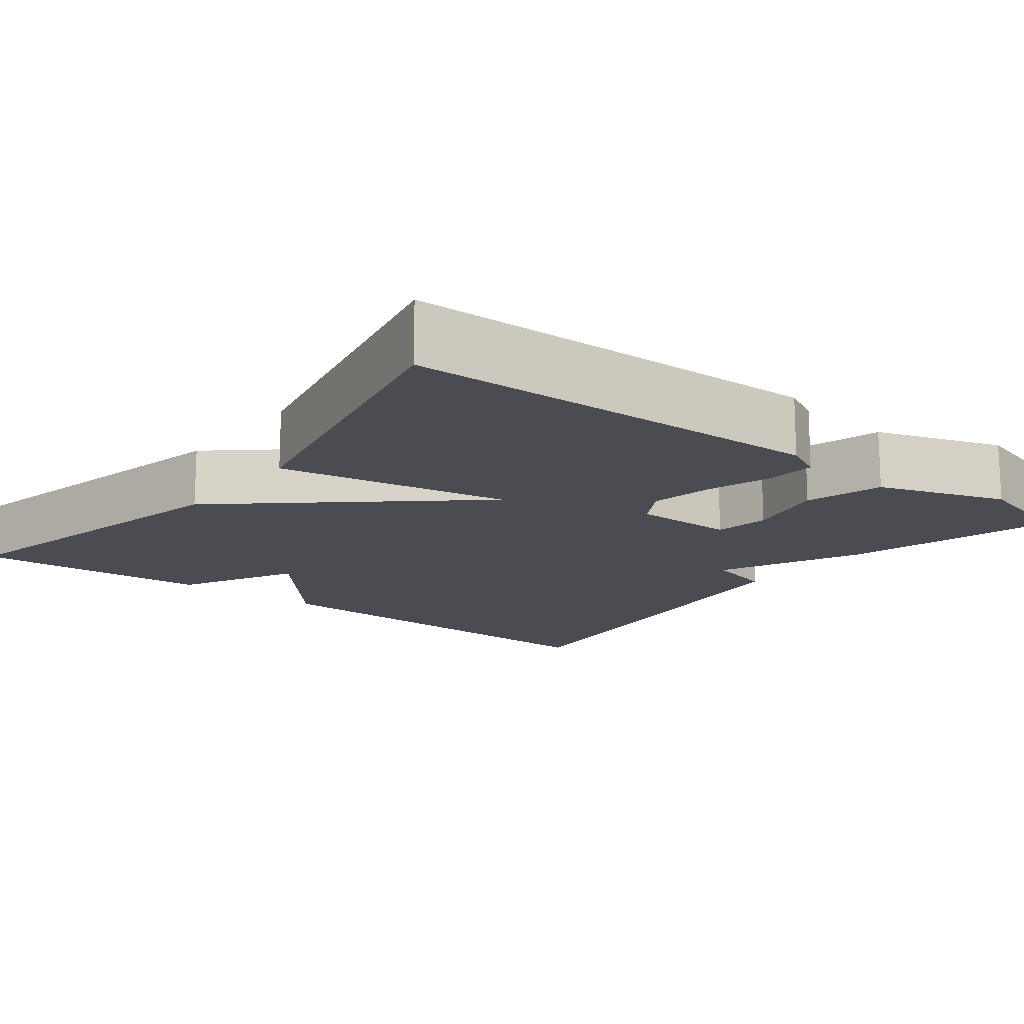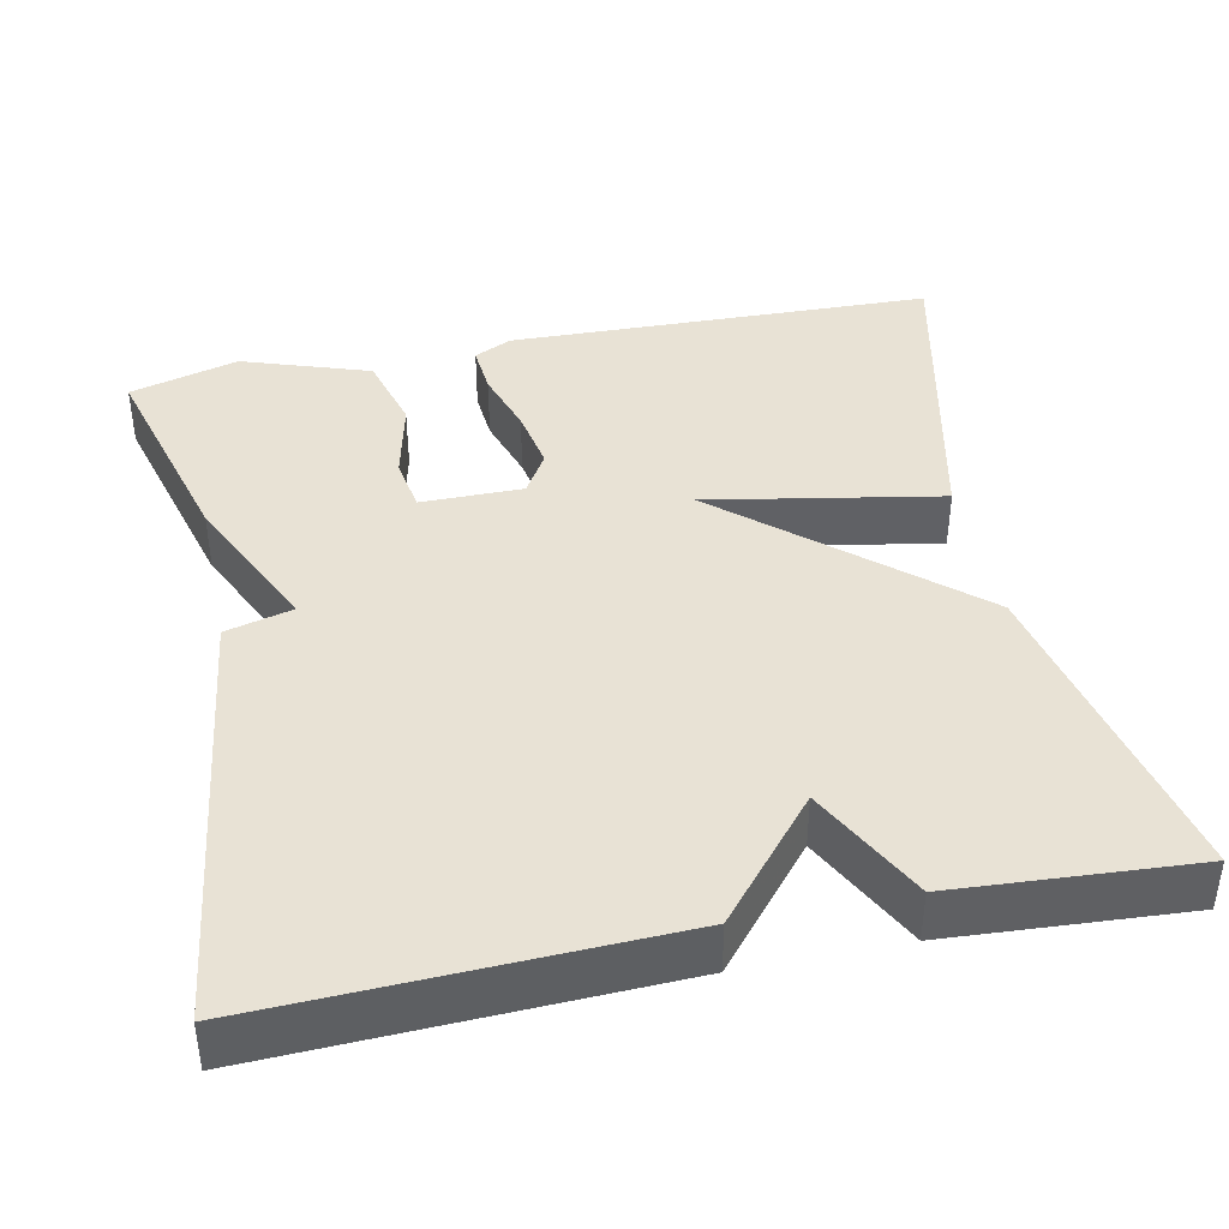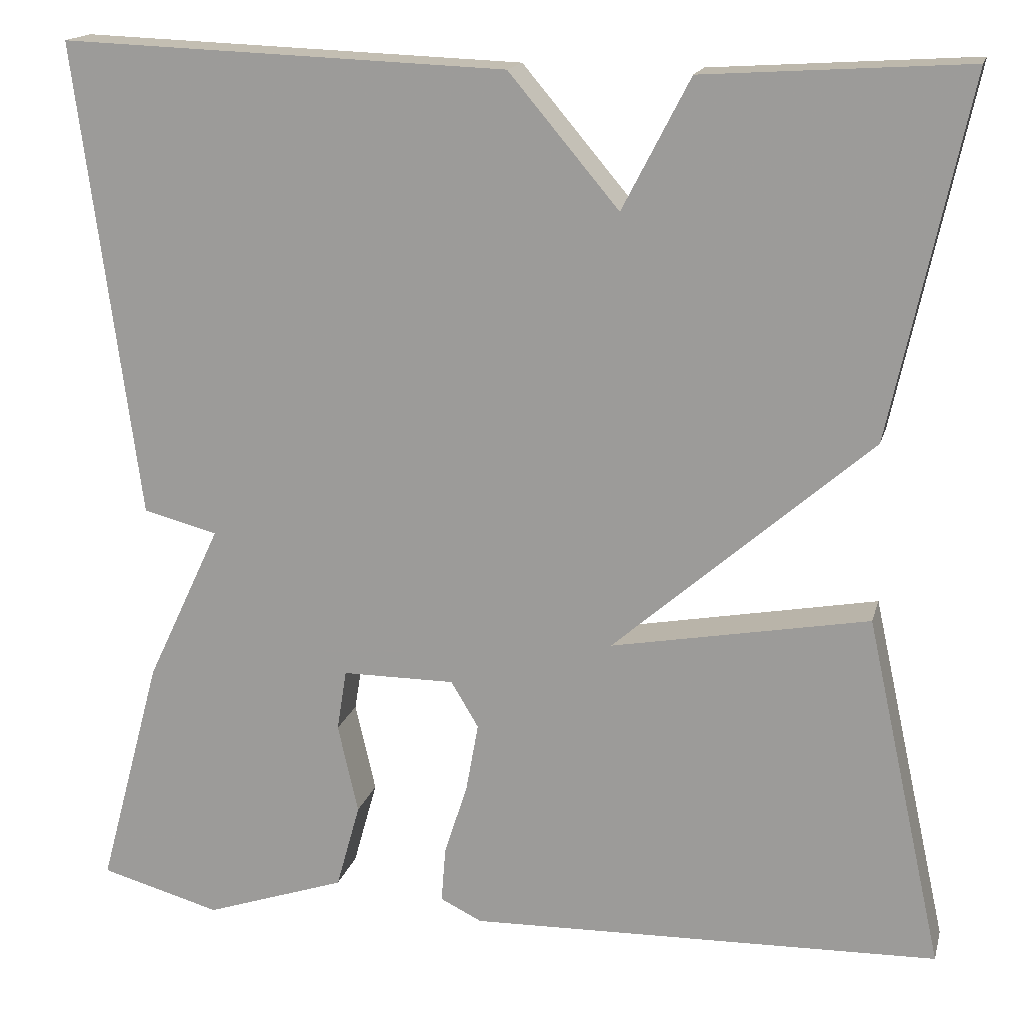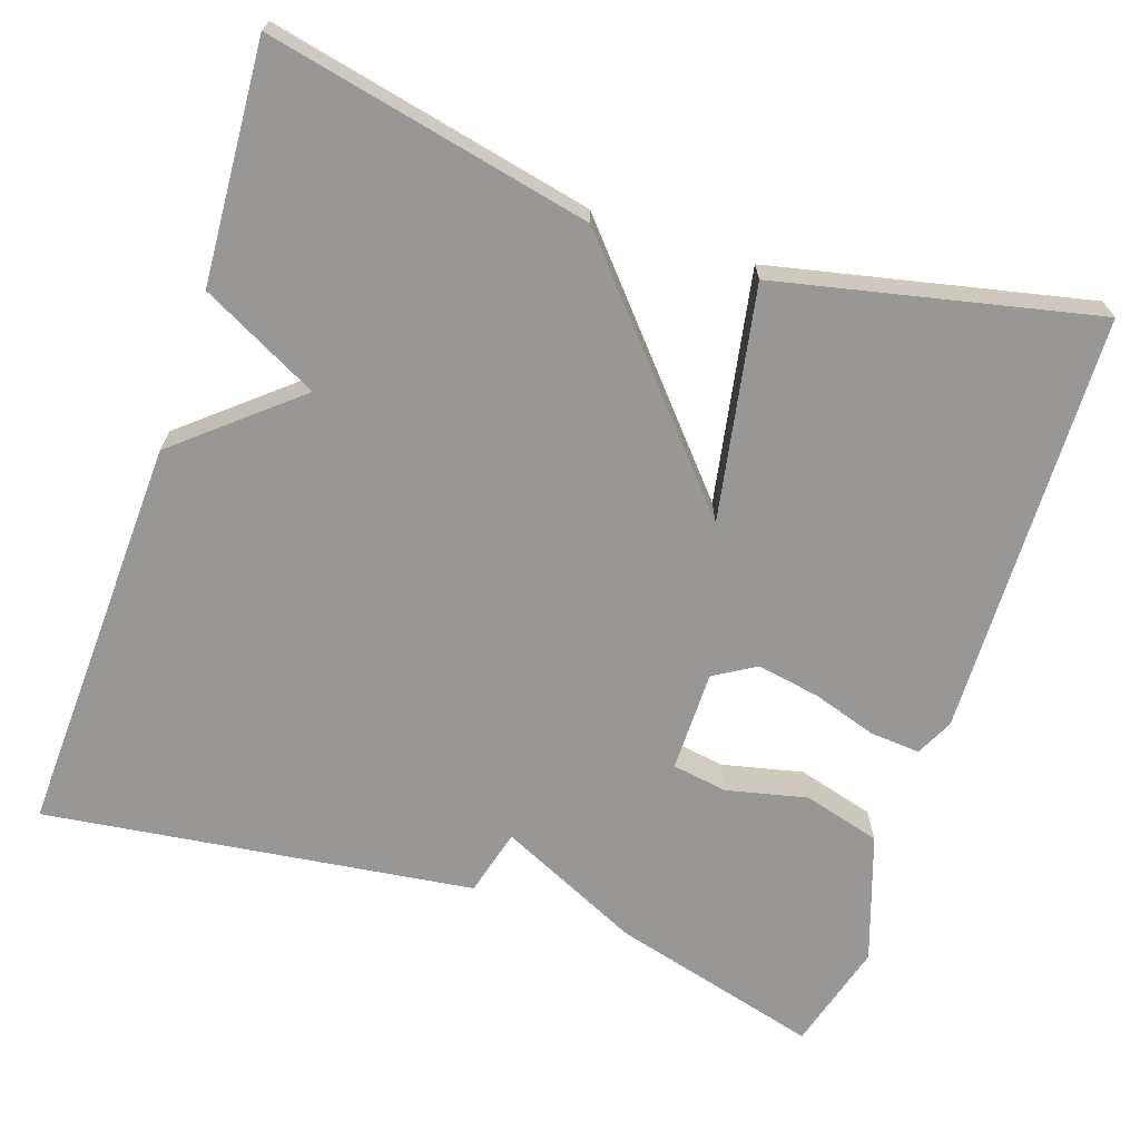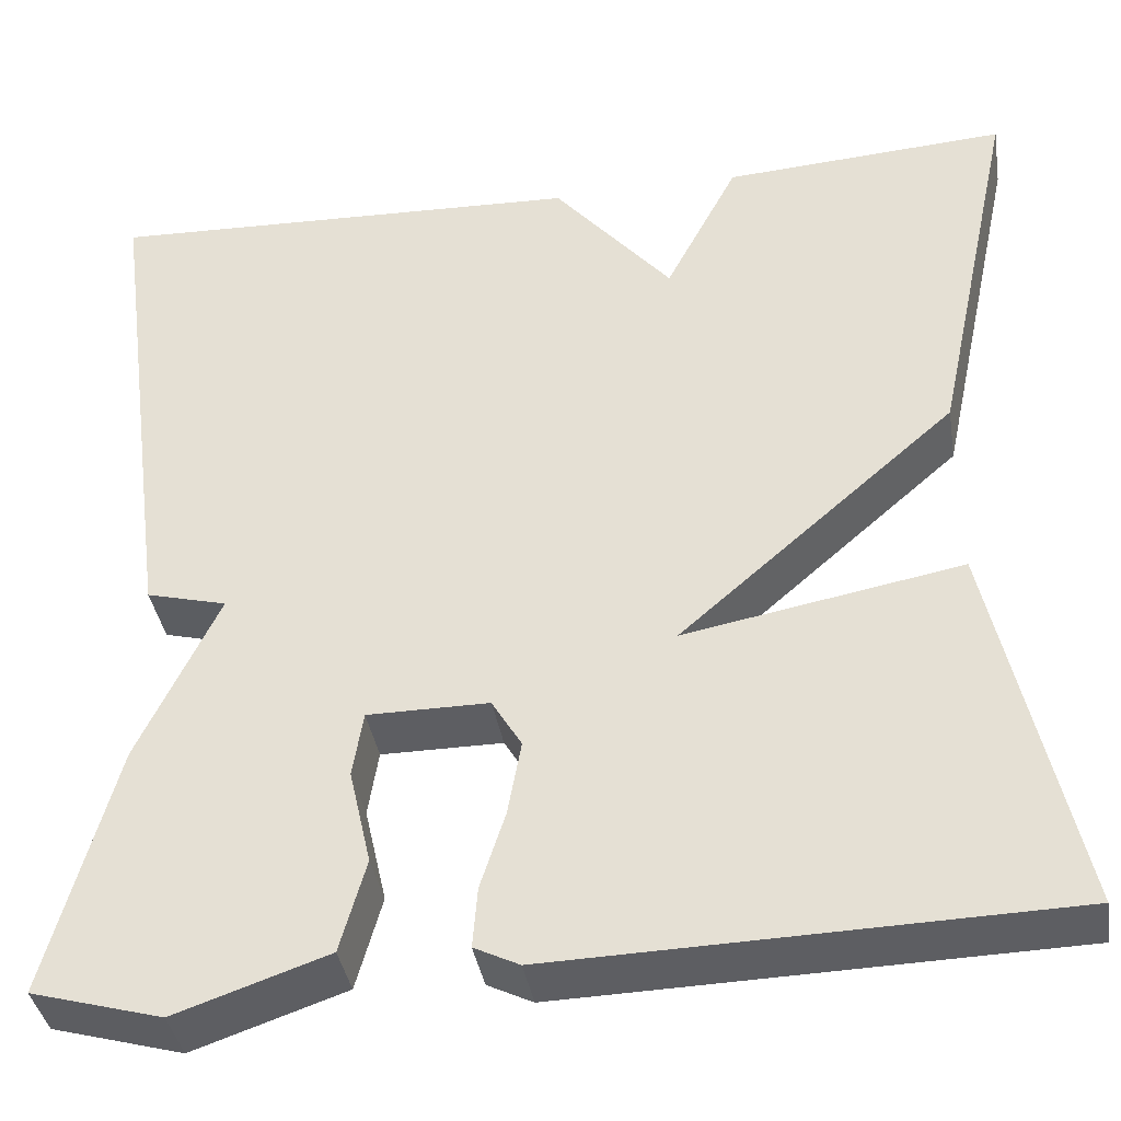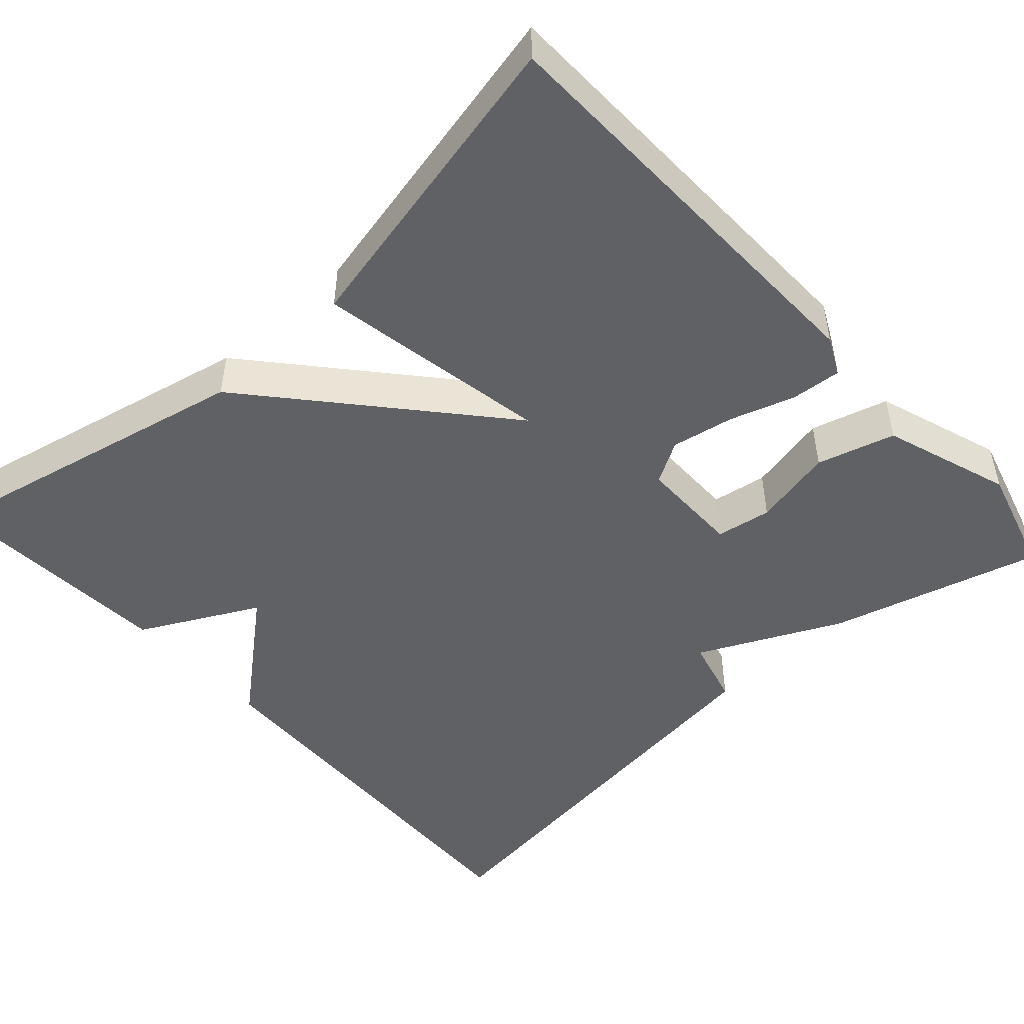
<metadata>
{"format":"obj","ext":"obj","renderer":"f3d","projection":"perspective","resolution":1024,"background":"white","views":[{"elev":-15.4,"azim":142.1,"up":"+Y"},{"elev":40.9,"azim":-11.7,"up":"+Y"},{"elev":16.5,"azim":13.7,"up":"+Z"},{"elev":-68.3,"azim":71.4,"up":"+Y"},{"elev":-38.5,"azim":9.3,"up":"+Z"},{"elev":-48.7,"azim":132.1,"up":"+Y"}]}
</metadata>
<code>
v -0.5 0.07 -0.5
v -0.429 0.07 -0.237
v -0.345 0.07 -0.059
v -0.429 0.07 -0.037
v -0.5 0.07 0.5
v 0.003 0.07 0.481
v 0.127 0.07 0.334
v 0.203 0.07 0.481
v 0.5 0.07 0.5
v 0.413 0.07 0.096
v 0.123 0.07 -0.157
v 0.413 0.07 -0.104
v 0.5 0.07 -0.5
v -0.03 0.07 -0.514
v -0.077 0.07 -0.491
v -0.072 0.07 -0.428
v -0.046 0.07 -0.347
v -0.032 0.07 -0.269
v -0.063 0.07 -0.217
v -0.19 0.07 -0.217
v -0.201 0.07 -0.286
v -0.178 0.07 -0.387
v -0.205 0.07 -0.484
v -0.364 0.07 -0.538
v -0.5 0 -0.5
v -0.429 0 -0.237
v -0.345 0 -0.059
v -0.429 0 -0.037
v -0.5 0 0.5
v 0.003 0 0.481
v 0.127 0 0.334
v 0.203 0 0.481
v 0.5 0 0.5
v 0.413 0 0.096
v 0.123 0 -0.157
v 0.413 0 -0.104
v 0.5 0 -0.5
v -0.03 0 -0.514
v -0.077 0 -0.491
v -0.072 0 -0.428
v -0.046 0 -0.347
v -0.032 0 -0.269
v -0.063 0 -0.217
v -0.19 0 -0.217
v -0.201 0 -0.286
v -0.178 0 -0.387
v -0.205 0 -0.484
v -0.364 0 -0.538
f 1 2 3
f 24 1 3
f 23 24 3
f 22 23 3
f 21 22 3
f 20 21 3
f 19 20 3
f 15 16 17
f 14 15 17
f 13 14 17
f 12 13 17
f 11 12 17
f 11 17 18
f 11 18 19
f 10 11 19
f 9 10 19
f 8 9 19
f 7 8 19
f 5 6 7
f 4 5 7
f 3 4 7
f 3 7 19
f 27 26 25
f 27 25 48
f 27 48 47
f 27 47 46
f 27 46 45
f 27 45 44
f 27 44 43
f 41 40 39
f 41 39 38
f 41 38 37
f 41 37 36
f 41 36 35
f 42 41 35
f 43 42 35
f 43 35 34
f 43 34 33
f 43 33 32
f 43 32 31
f 31 30 29
f 31 29 28
f 31 28 27
f 43 31 27
f 1 25 26 2
f 2 26 27 3
f 3 27 28 4
f 4 28 29 5
f 5 29 30 6
f 6 30 31 7
f 7 31 32 8
f 8 32 33 9
f 9 33 34 10
f 10 34 35 11
f 11 35 36 12
f 12 36 37 13
f 13 37 38 14
f 14 38 39 15
f 15 39 40 16
f 16 40 41 17
f 17 41 42 18
f 18 42 43 19
f 19 43 44 20
f 20 44 45 21
f 21 45 46 22
f 22 46 47 23
f 23 47 48 24
f 24 48 25 1

</code>
